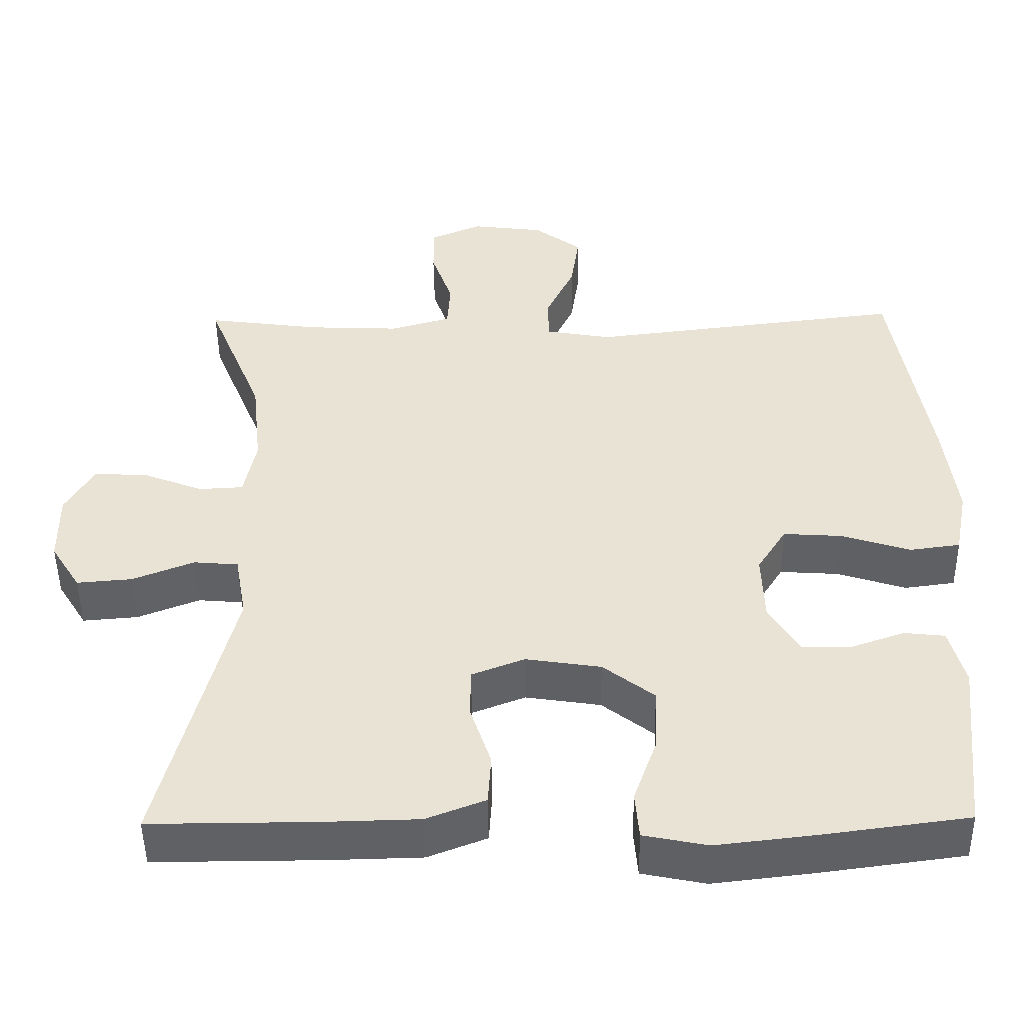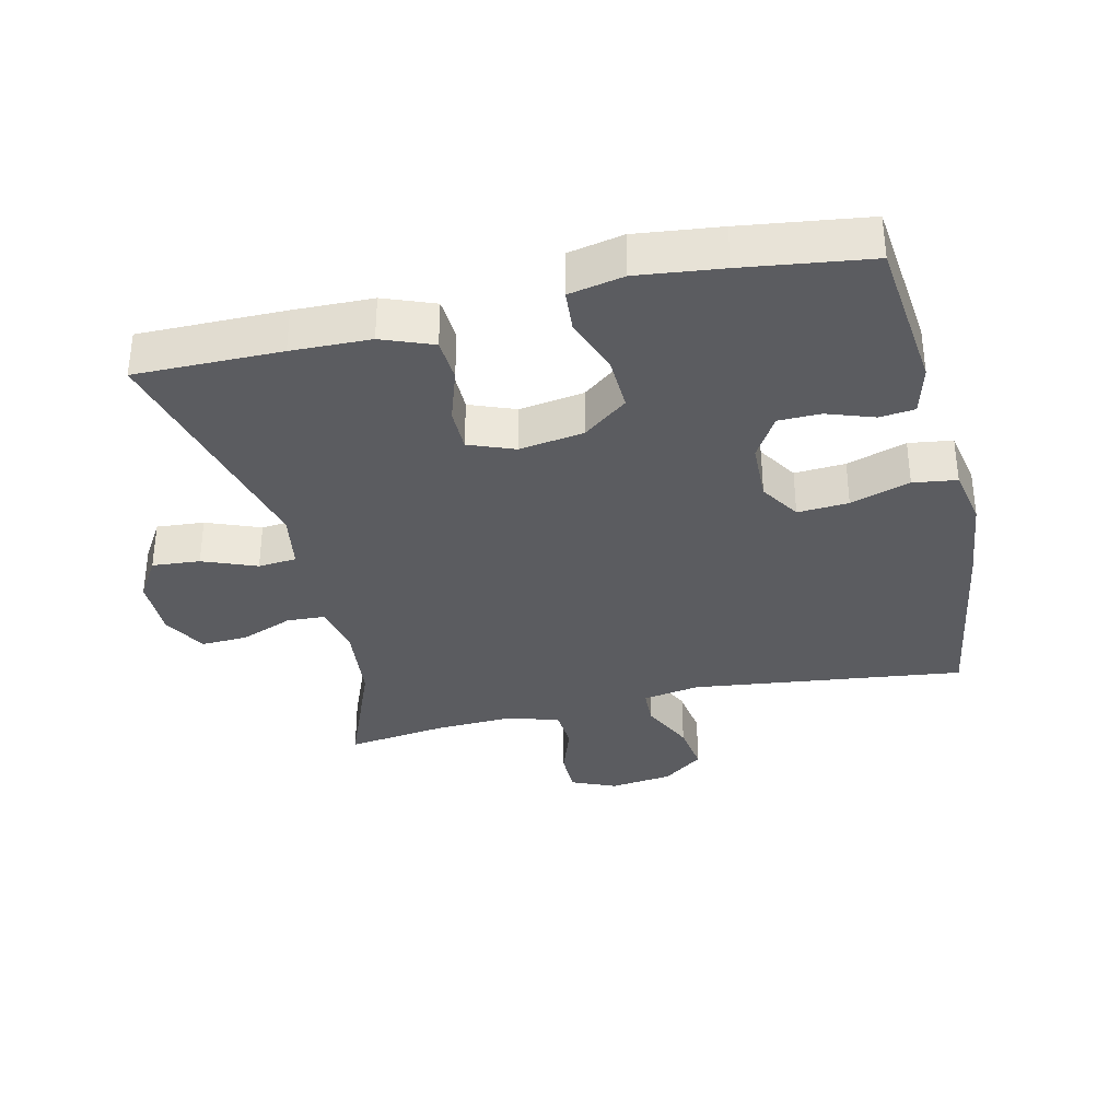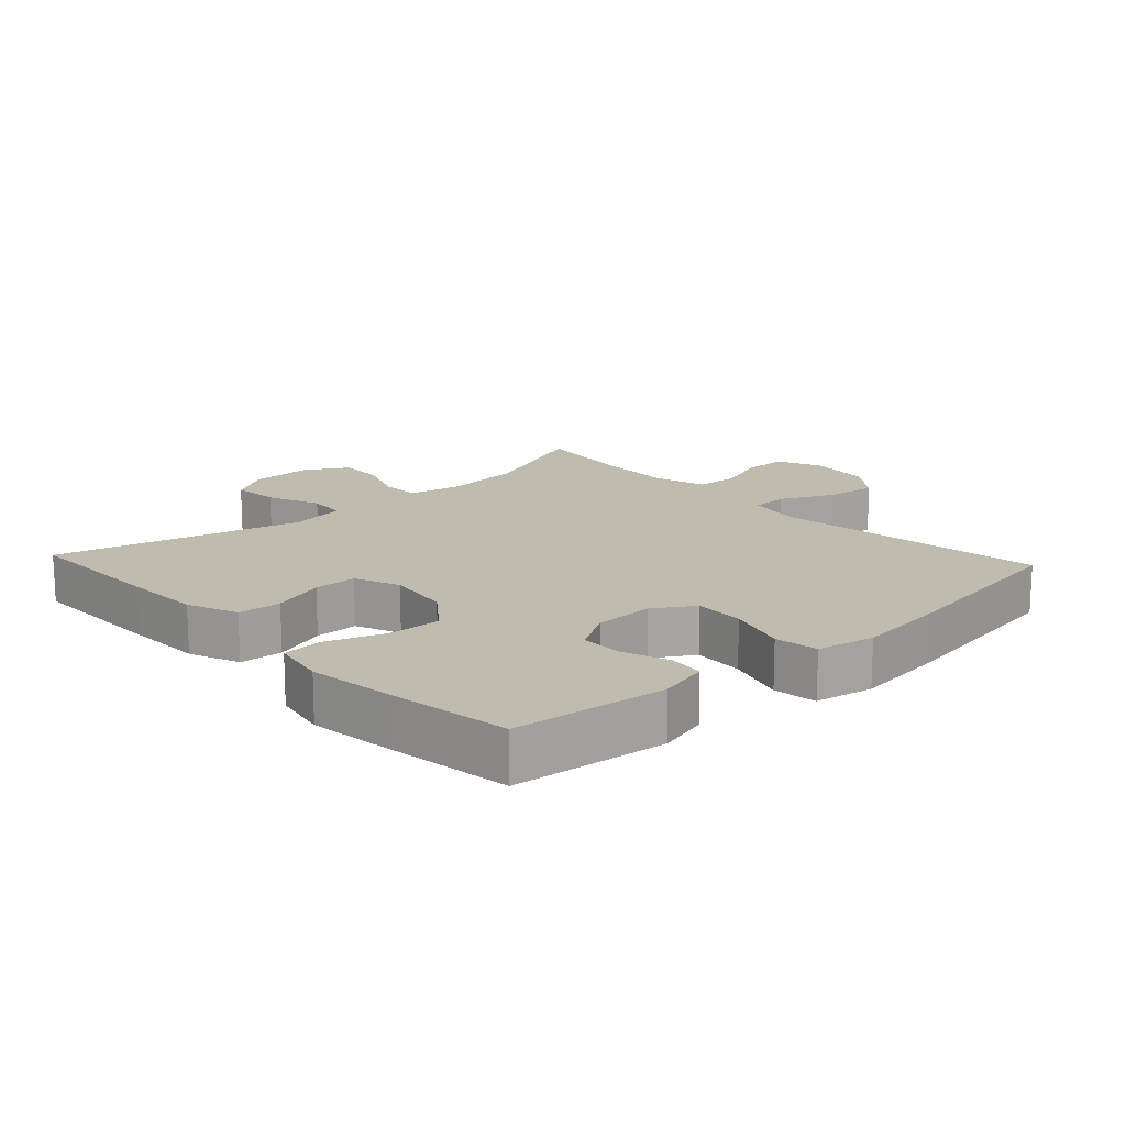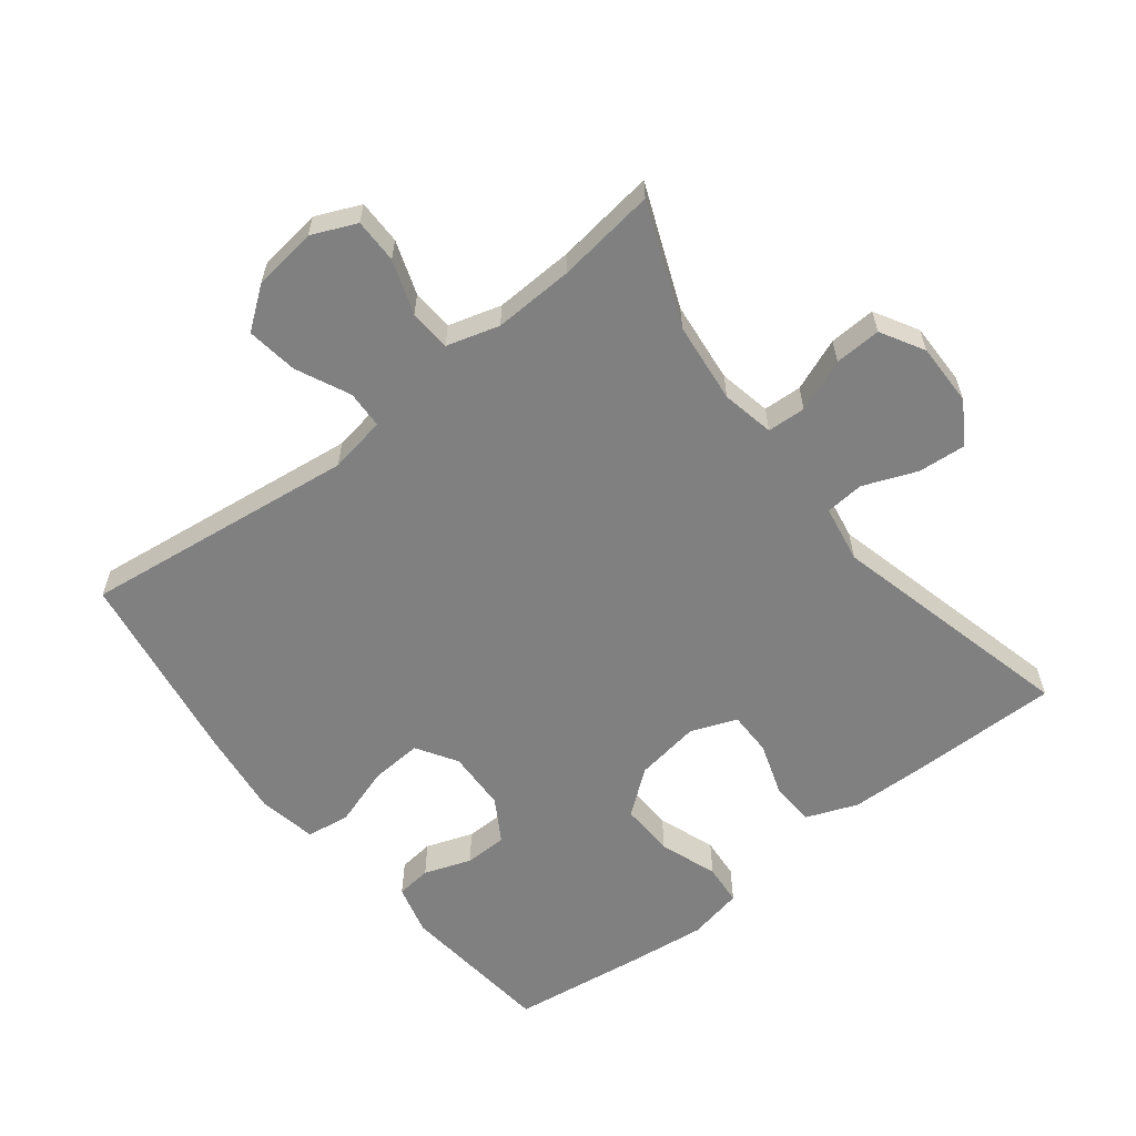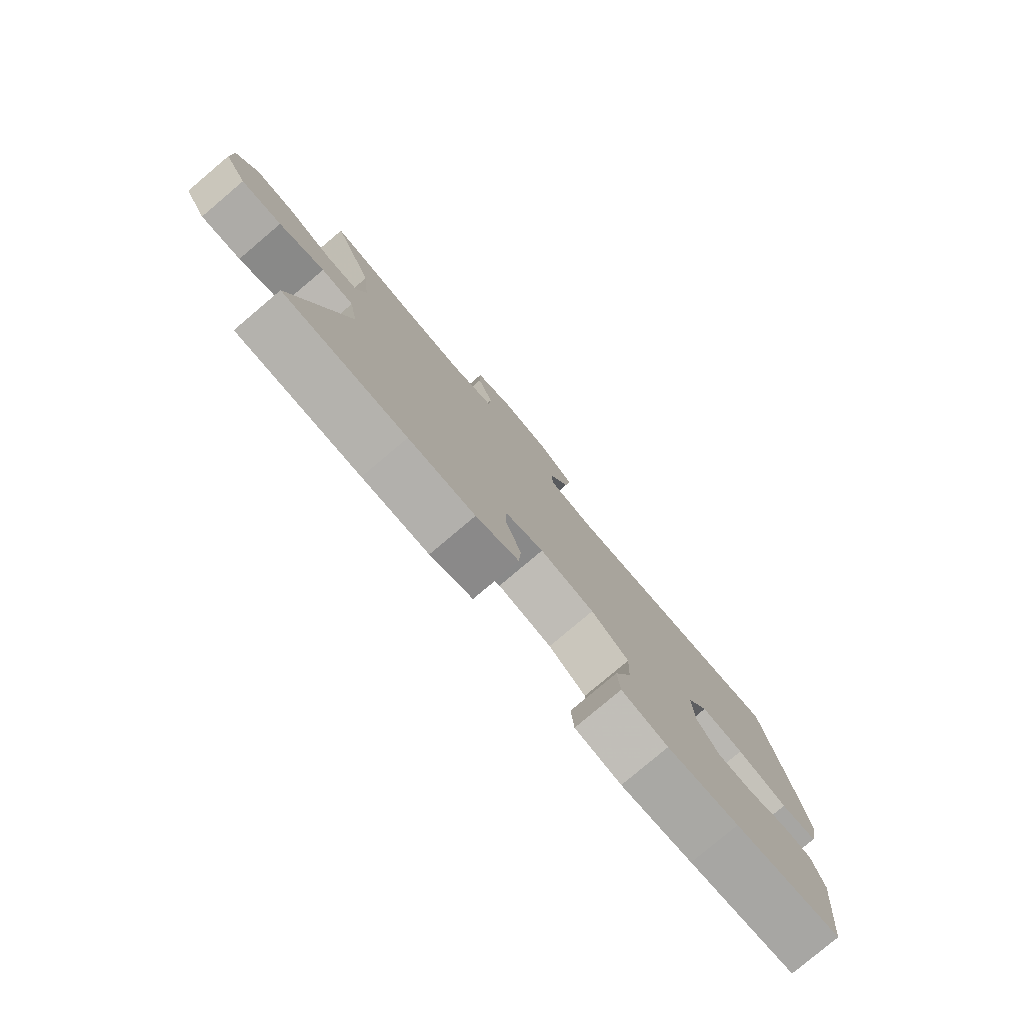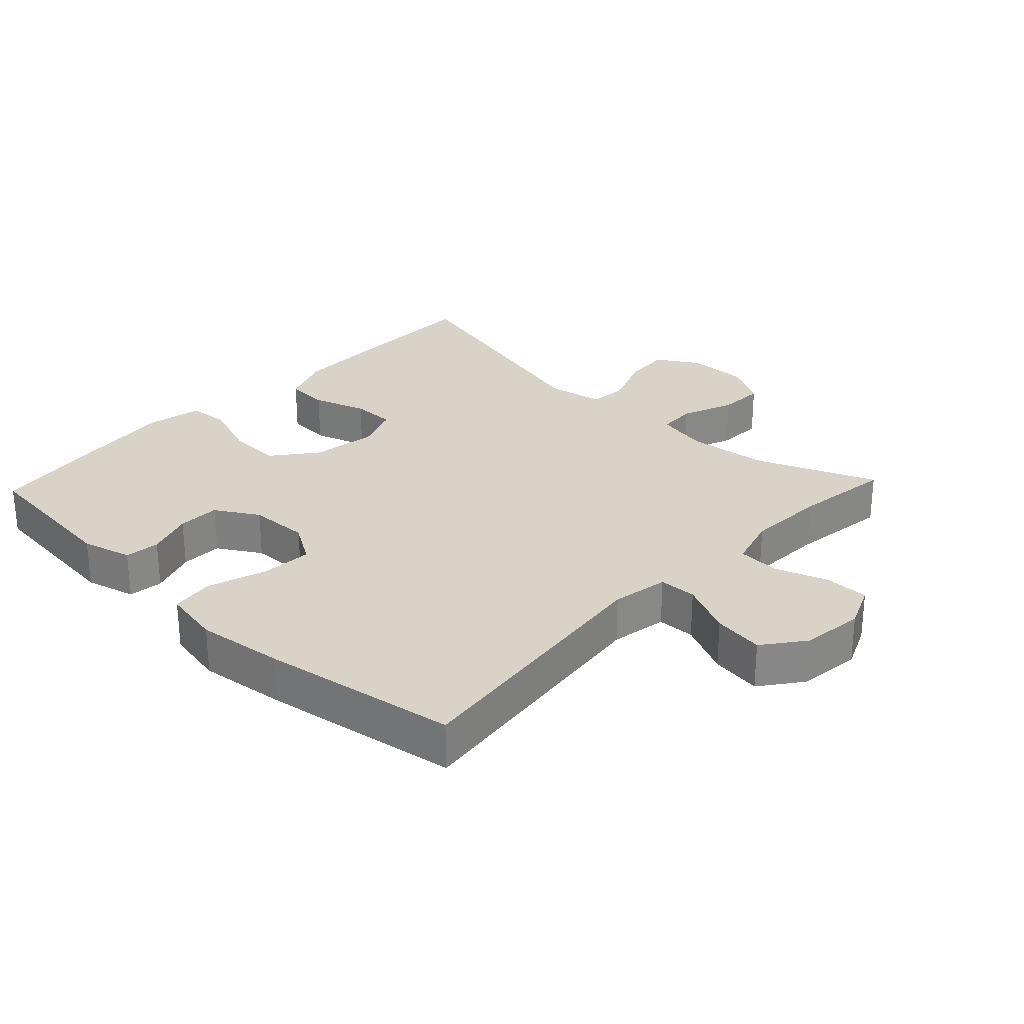
<metadata>
{"format":"obj","ext":"obj","renderer":"f3d","projection":"perspective","resolution":1024,"background":"white","views":[{"elev":-48.5,"azim":-179.3,"up":"+Z"},{"elev":-34.5,"azim":-166.8,"up":"+Y"},{"elev":16.0,"azim":-132.8,"up":"+Y"},{"elev":-60.2,"azim":38.0,"up":"+Y"},{"elev":-79.7,"azim":130.2,"up":"+Z"},{"elev":27.9,"azim":-46.6,"up":"+Y"}]}
</metadata>
<code>
v -0.5 0.07 -0.5
v -0.525 0.07 -0.266
v -0.505 0.07 -0.19
v -0.452 0.07 -0.184
v -0.381 0.07 -0.209
v -0.317 0.07 -0.208
v -0.278 0.07 -0.143
v -0.275 0.07 -0.052
v -0.313 0.07 0.009
v -0.39 0.07 0.004
v -0.48 0.07 -0.025
v -0.546 0.07 -0.016
v -0.563 0.07 0.072
v -0.547 0.07 0.205
v -0.5 0.07 0.5
v -0.087 0.07 0.449
v -0.001 0.07 0.464
v 0.001 0.07 0.521
v -0.037 0.07 0.602
v -0.048 0.07 0.679
v 0.014 0.07 0.726
v 0.109 0.07 0.738
v 0.176 0.07 0.709
v 0.176 0.07 0.642
v 0.148 0.07 0.561
v 0.152 0.07 0.498
v 0.231 0.07 0.475
v 0.351 0.07 0.48
v 0.5 0.07 0.5
v 0.426 0.07 0.317
v 0.413 0.07 0.195
v 0.429 0.07 0.116
v 0.487 0.07 0.113
v 0.566 0.07 0.144
v 0.636 0.07 0.147
v 0.673 0.07 0.082
v 0.672 0.07 -0.012
v 0.633 0.07 -0.075
v 0.561 0.07 -0.069
v 0.48 0.07 -0.037
v 0.422 0.07 -0.042
v 0.407 0.07 -0.128
v 0.5 0.07 -0.5
v 0.28 0.07 -0.499
v 0.161 0.07 -0.496
v 0.084 0.07 -0.466
v 0.08 0.07 -0.4
v 0.107 0.07 -0.319
v 0.107 0.07 -0.253
v 0.038 0.07 -0.226
v -0.06 0.07 -0.241
v -0.127 0.07 -0.293
v -0.124 0.07 -0.375
v -0.093 0.07 -0.462
v -0.098 0.07 -0.524
v -0.181 0.07 -0.541
v -0.309 0.07 -0.526
v -0.5 0 -0.5
v -0.525 0 -0.266
v -0.505 0 -0.19
v -0.452 0 -0.184
v -0.381 0 -0.209
v -0.317 0 -0.208
v -0.278 0 -0.143
v -0.275 0 -0.052
v -0.313 0 0.009
v -0.39 0 0.004
v -0.48 0 -0.025
v -0.546 0 -0.016
v -0.563 0 0.072
v -0.547 0 0.205
v -0.5 0 0.5
v -0.087 0 0.449
v -0.001 0 0.464
v 0.001 0 0.521
v -0.037 0 0.602
v -0.048 0 0.679
v 0.014 0 0.726
v 0.109 0 0.738
v 0.176 0 0.709
v 0.176 0 0.642
v 0.148 0 0.561
v 0.152 0 0.498
v 0.231 0 0.475
v 0.351 0 0.48
v 0.5 0 0.5
v 0.426 0 0.317
v 0.413 0 0.195
v 0.429 0 0.116
v 0.487 0 0.113
v 0.566 0 0.144
v 0.636 0 0.147
v 0.673 0 0.082
v 0.672 0 -0.012
v 0.633 0 -0.075
v 0.561 0 -0.069
v 0.48 0 -0.037
v 0.422 0 -0.042
v 0.407 0 -0.128
v 0.5 0 -0.5
v 0.28 0 -0.499
v 0.161 0 -0.496
v 0.084 0 -0.466
v 0.08 0 -0.4
v 0.107 0 -0.319
v 0.107 0 -0.253
v 0.038 0 -0.226
v -0.06 0 -0.241
v -0.127 0 -0.293
v -0.124 0 -0.375
v -0.093 0 -0.462
v -0.098 0 -0.524
v -0.181 0 -0.541
v -0.309 0 -0.526
f 3 4 5
f 2 3 5
f 1 2 5
f 57 1 5
f 56 57 5
f 55 56 5
f 54 55 5
f 53 54 5
f 52 53 5 6
f 51 52 6 7
f 50 51 7 8
f 49 50 8 9
f 46 47 48
f 45 46 48
f 44 45 48
f 43 44 48
f 42 43 48
f 41 42 48 49
f 38 39 40
f 37 38 40
f 36 37 40
f 35 36 40
f 34 35 40
f 33 34 40
f 32 33 40 41
f 41 49 9
f 32 41 9
f 31 32 9
f 28 29 30
f 31 9 10
f 30 31 10
f 28 30 10
f 27 28 10
f 23 24 25
f 22 23 25
f 21 22 25
f 20 21 25
f 19 20 25
f 18 19 25
f 17 18 25 26
f 14 15 16
f 13 14 16
f 12 13 16
f 11 12 16
f 10 11 16
f 10 16 17
f 10 17 26 27
f 62 61 60
f 62 60 59
f 62 59 58
f 62 58 114
f 62 114 113
f 62 113 112
f 62 112 111
f 62 111 110
f 63 62 110 109
f 64 63 109 108
f 65 64 108 107
f 66 65 107 106
f 105 104 103
f 105 103 102
f 105 102 101
f 105 101 100
f 105 100 99
f 106 105 99 98
f 97 96 95
f 97 95 94
f 97 94 93
f 97 93 92
f 97 92 91
f 97 91 90
f 98 97 90 89
f 66 106 98
f 66 98 89
f 66 89 88
f 87 86 85
f 67 66 88
f 67 88 87
f 67 87 85
f 67 85 84
f 82 81 80
f 82 80 79
f 82 79 78
f 82 78 77
f 82 77 76
f 82 76 75
f 83 82 75 74
f 73 72 71
f 73 71 70
f 73 70 69
f 73 69 68
f 73 68 67
f 74 73 67
f 84 83 74 67
f 1 58 59 2
f 2 59 60 3
f 3 60 61 4
f 4 61 62 5
f 5 62 63 6
f 6 63 64 7
f 7 64 65 8
f 8 65 66 9
f 9 66 67 10
f 10 67 68 11
f 11 68 69 12
f 12 69 70 13
f 13 70 71 14
f 14 71 72 15
f 15 72 73 16
f 16 73 74 17
f 17 74 75 18
f 18 75 76 19
f 19 76 77 20
f 20 77 78 21
f 21 78 79 22
f 22 79 80 23
f 23 80 81 24
f 24 81 82 25
f 25 82 83 26
f 26 83 84 27
f 27 84 85 28
f 28 85 86 29
f 29 86 87 30
f 30 87 88 31
f 31 88 89 32
f 32 89 90 33
f 33 90 91 34
f 34 91 92 35
f 35 92 93 36
f 36 93 94 37
f 37 94 95 38
f 38 95 96 39
f 39 96 97 40
f 40 97 98 41
f 41 98 99 42
f 42 99 100 43
f 43 100 101 44
f 44 101 102 45
f 45 102 103 46
f 46 103 104 47
f 47 104 105 48
f 48 105 106 49
f 49 106 107 50
f 50 107 108 51
f 51 108 109 52
f 52 109 110 53
f 53 110 111 54
f 54 111 112 55
f 55 112 113 56
f 56 113 114 57
f 57 114 58 1

</code>
